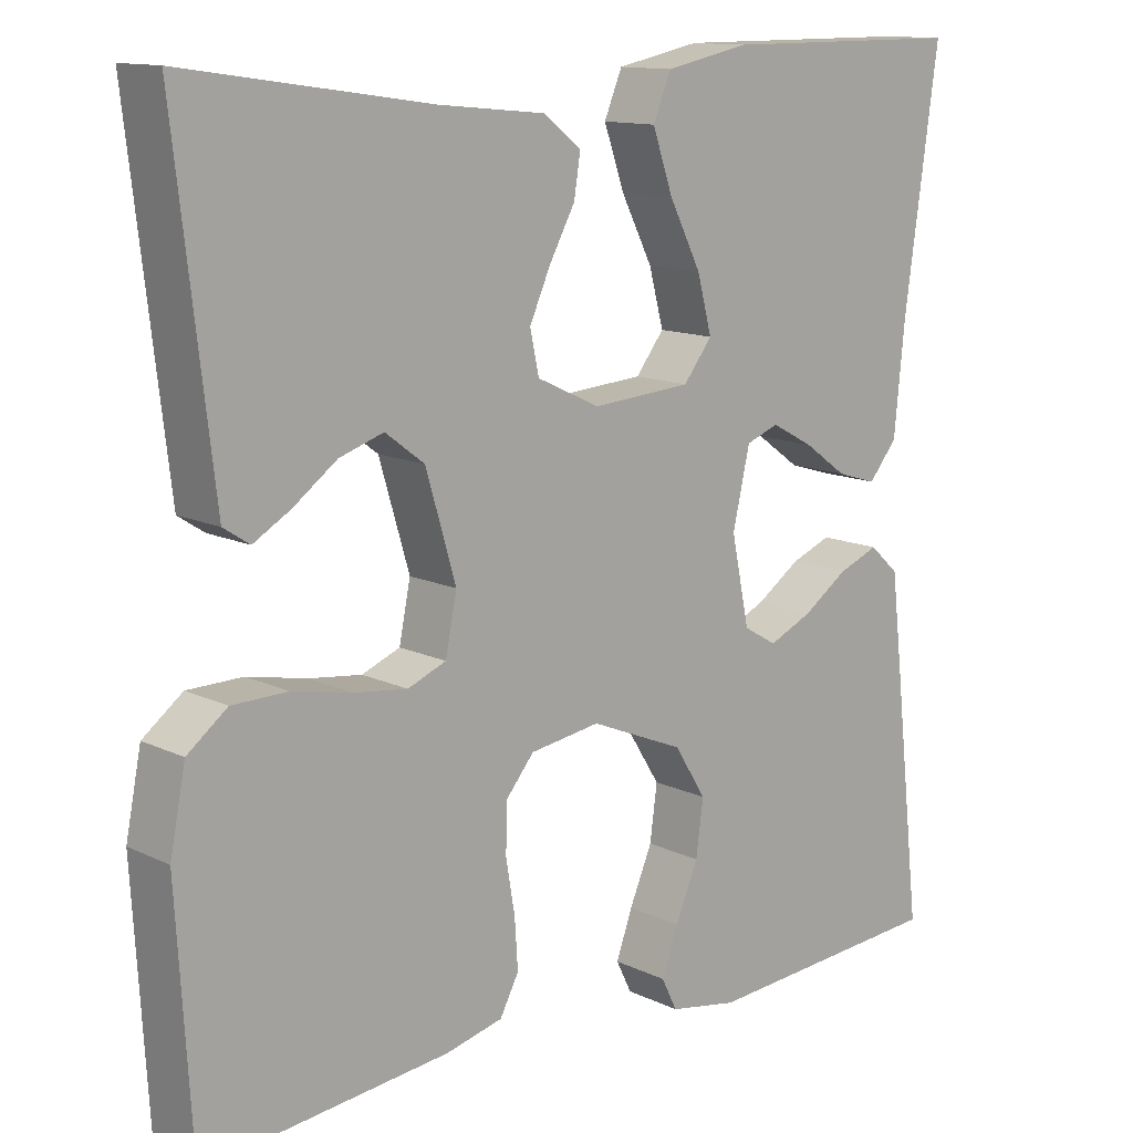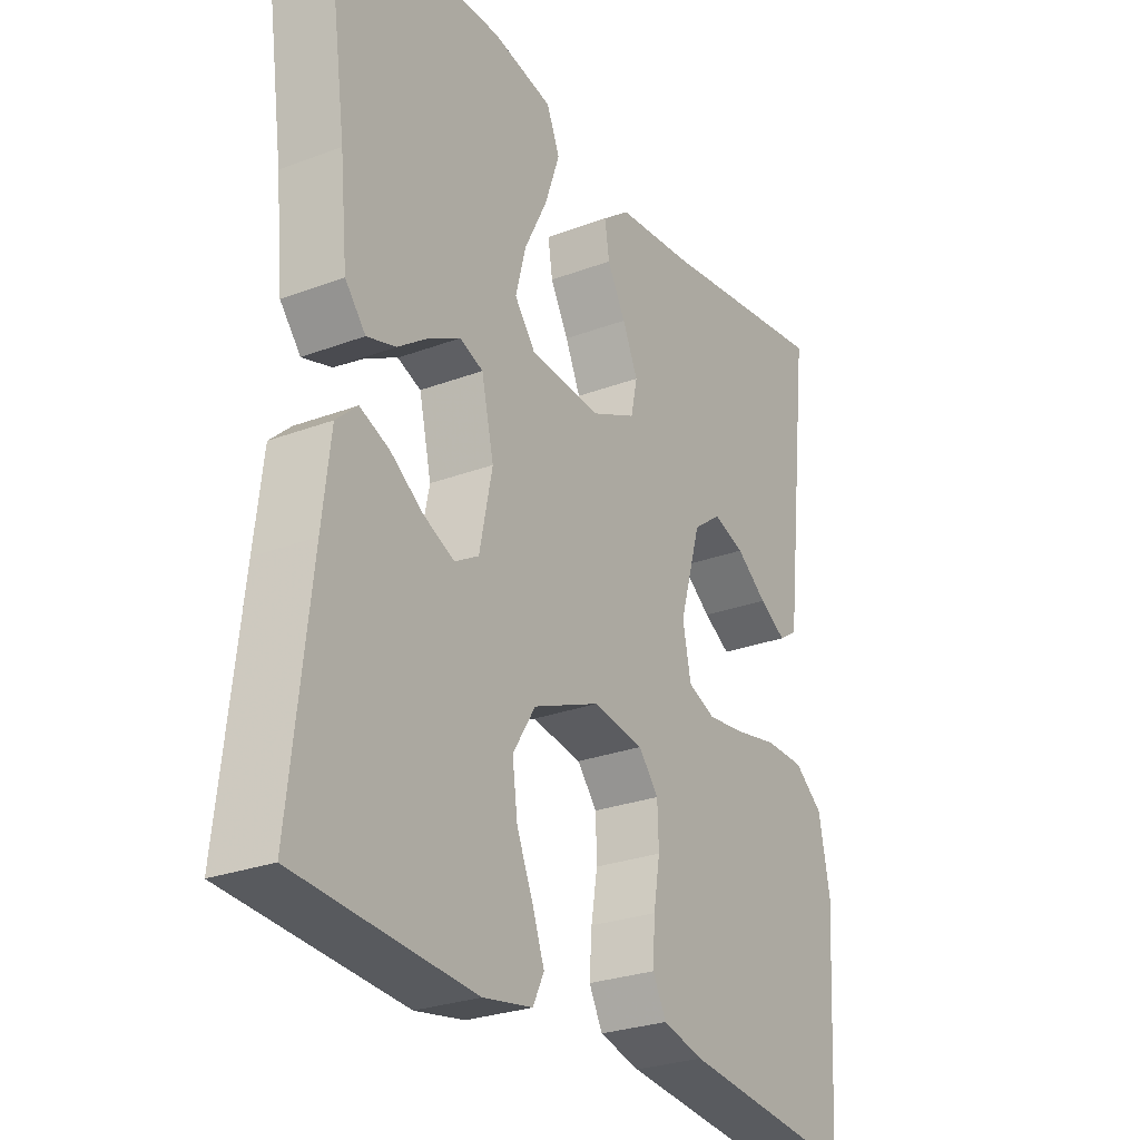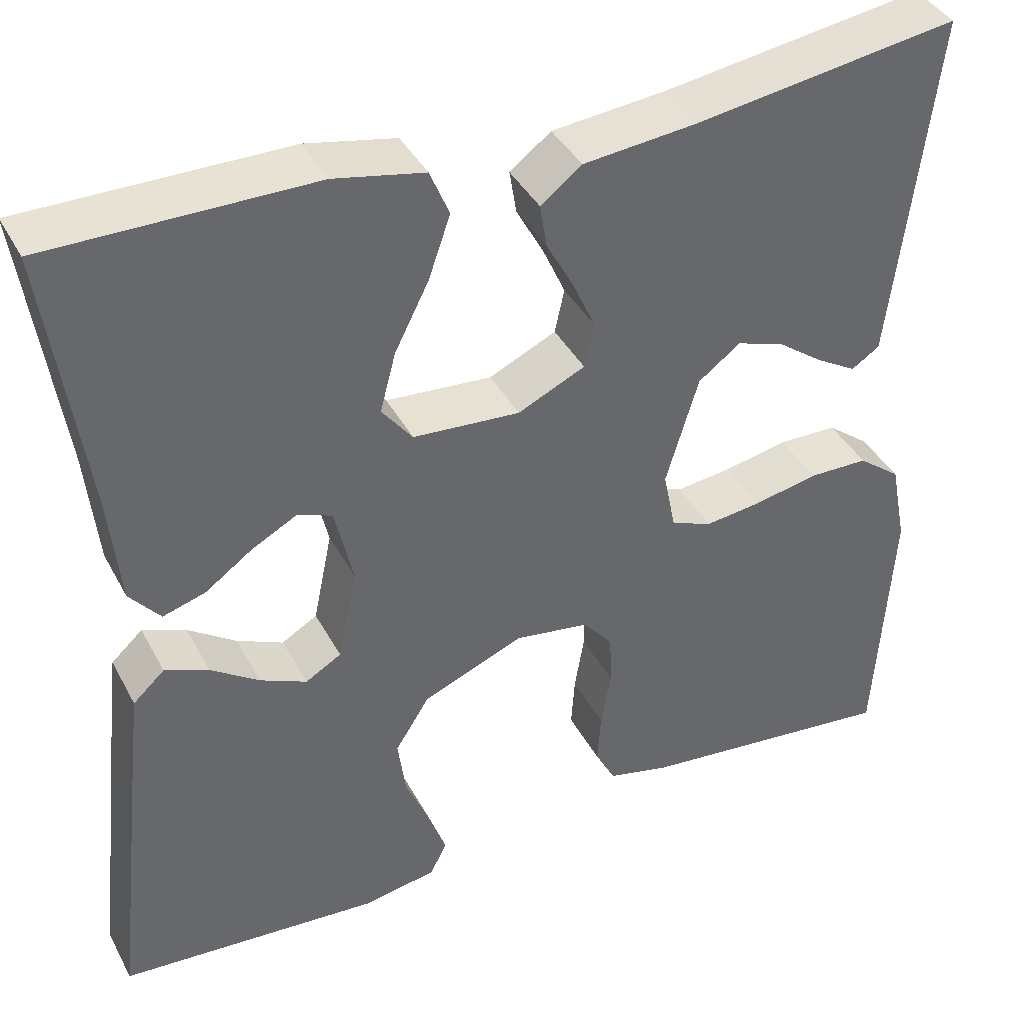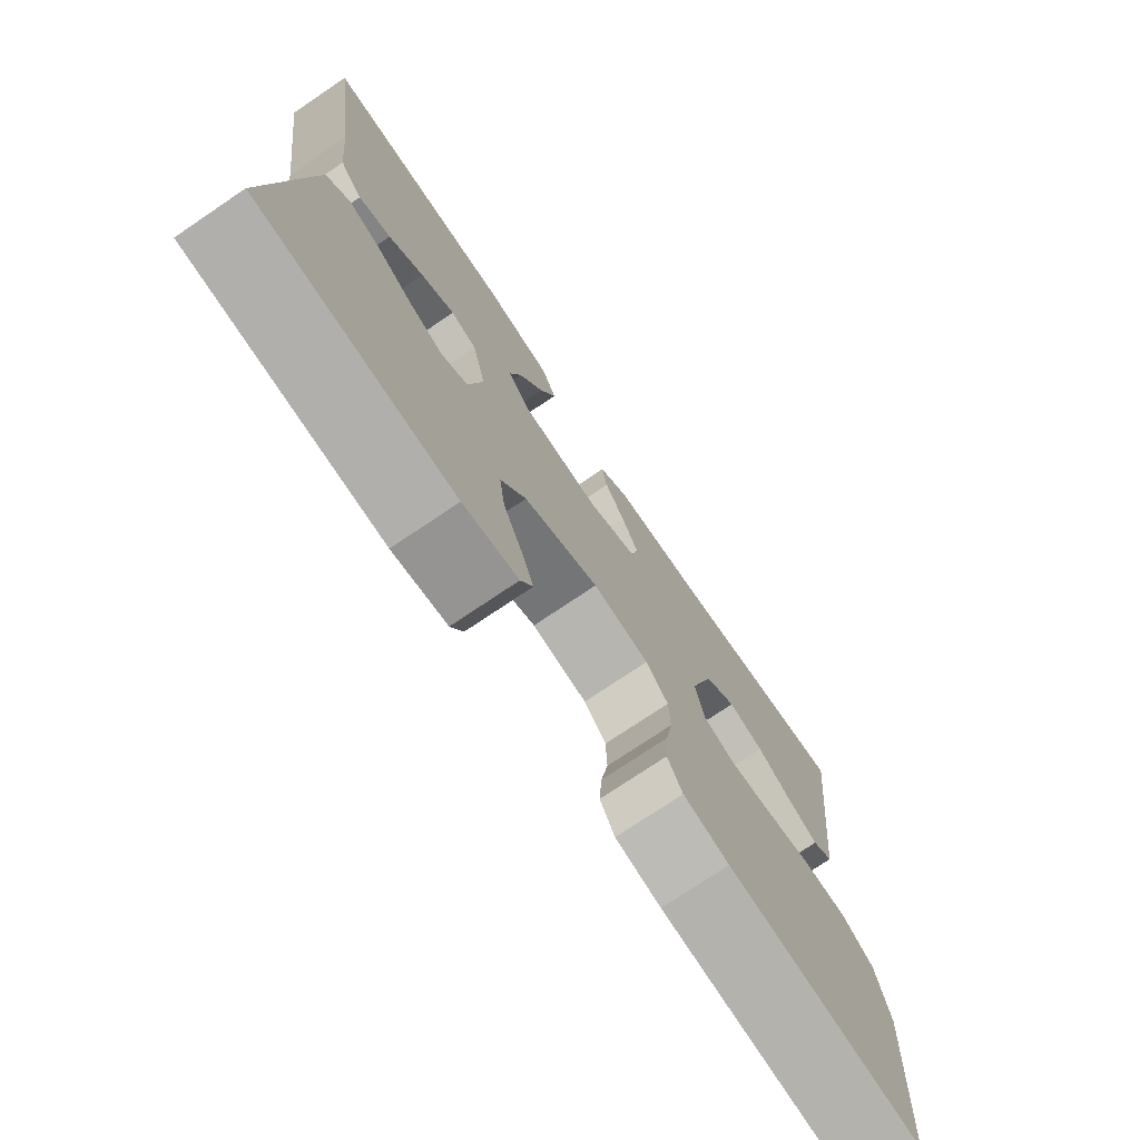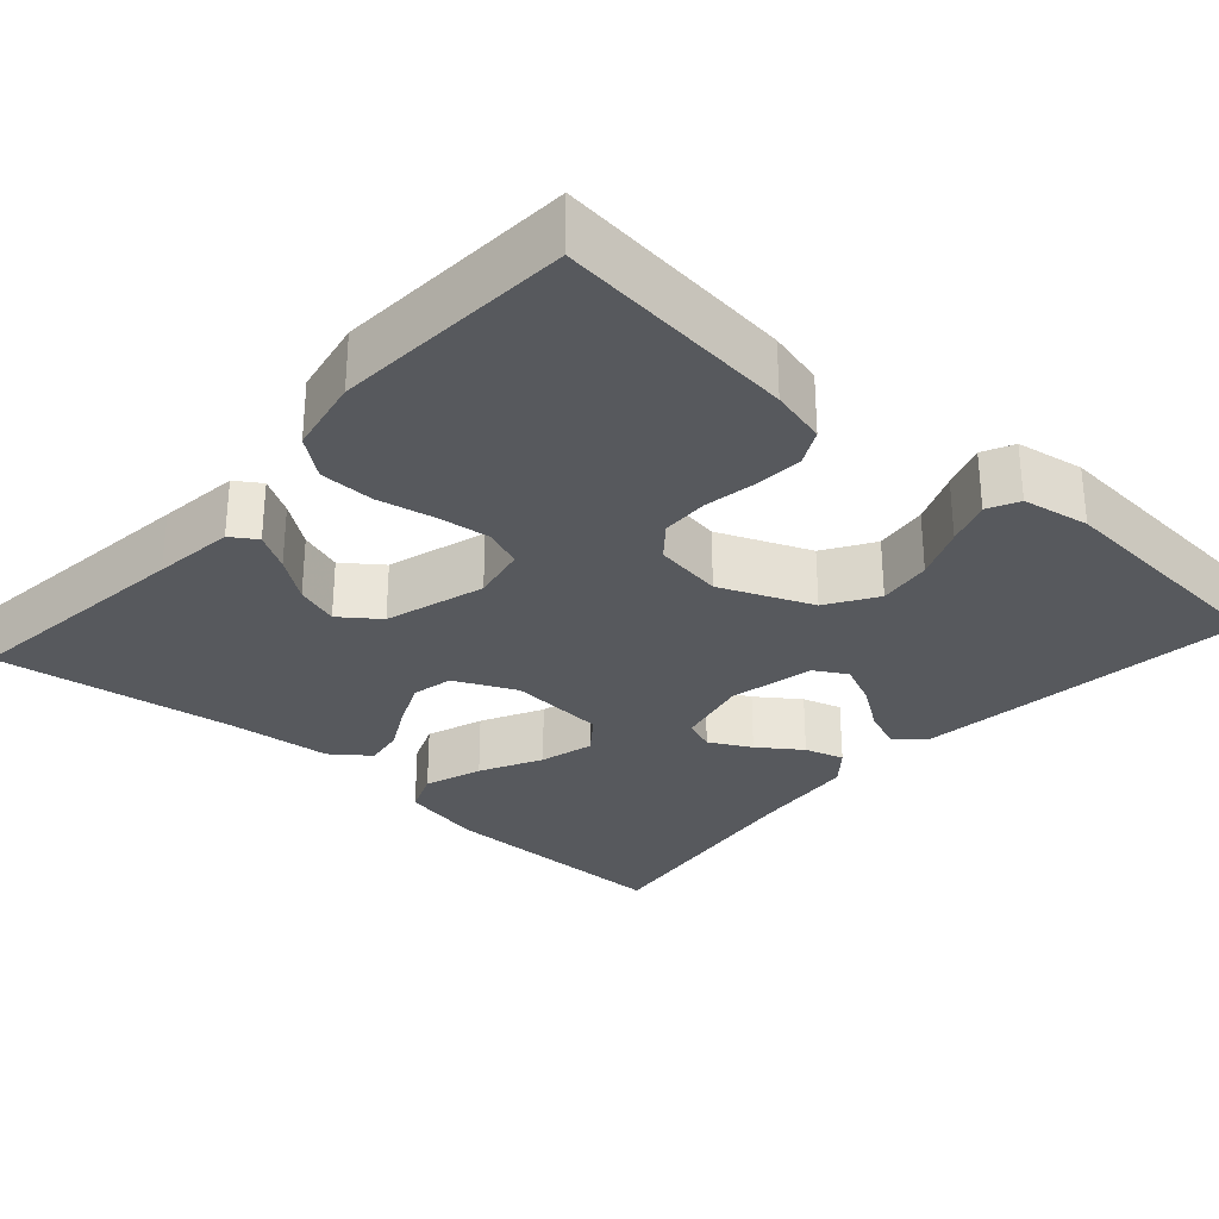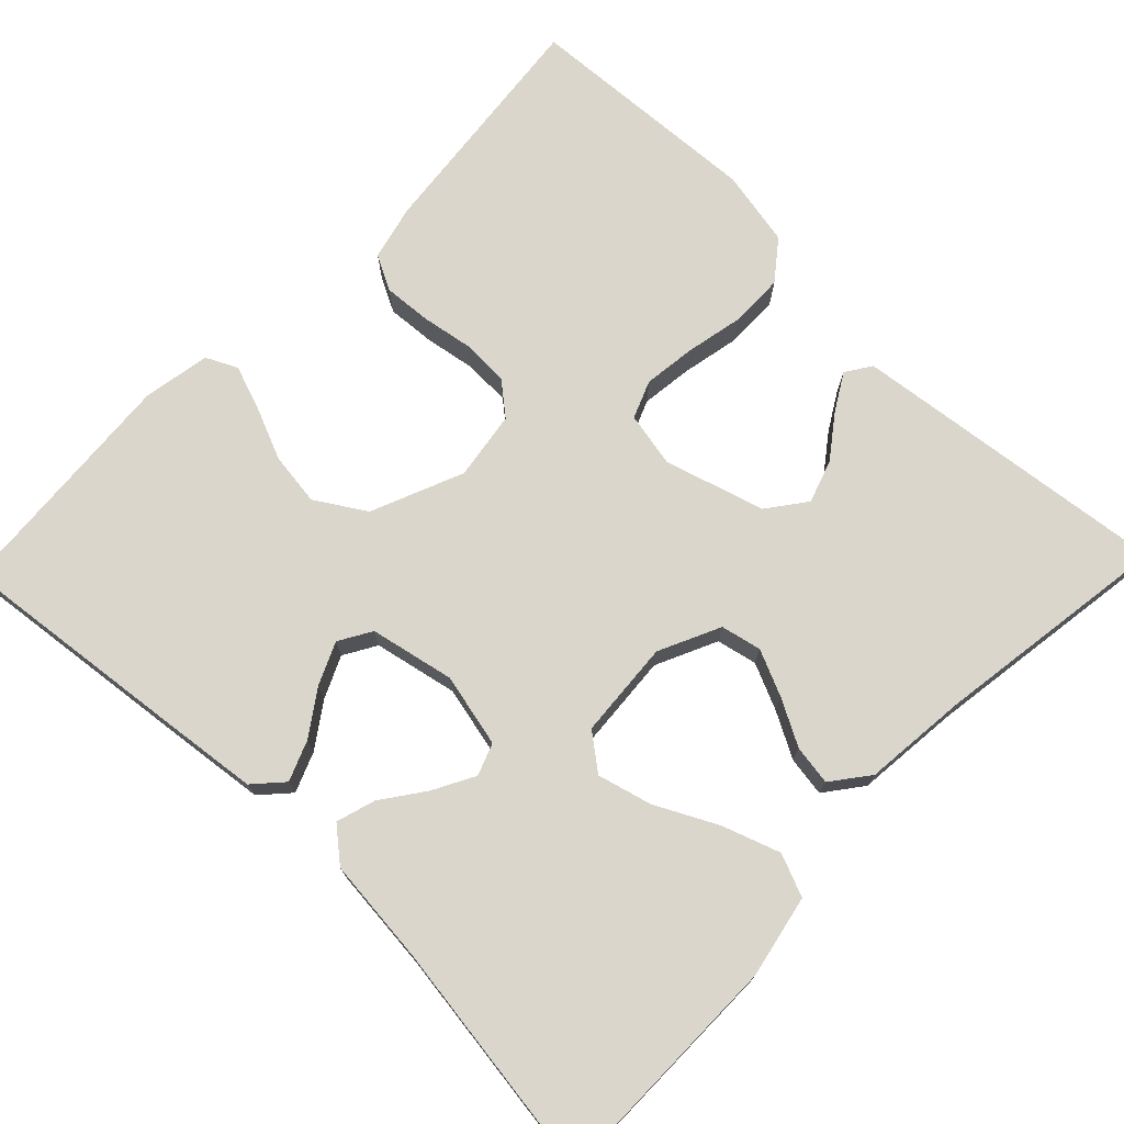
<metadata>
{"format":"obj","ext":"obj","renderer":"f3d","projection":"perspective","resolution":1024,"background":"white","views":[{"elev":12.7,"azim":137.6,"up":"+Z"},{"elev":-27.2,"azim":-59.8,"up":"+Z"},{"elev":39.8,"azim":-25.8,"up":"+Z"},{"elev":-75.1,"azim":-56.0,"up":"+Z"},{"elev":-29.7,"azim":138.1,"up":"+Y"},{"elev":73.7,"azim":-46.0,"up":"+Y"}]}
</metadata>
<code>
v -0.5 0.07 0.5
v -0.2 0.07 0.5
v -0.097 0.07 0.479
v -0.075 0.07 0.426
v -0.1 0.07 0.354
v -0.139 0.07 0.277
v -0.157 0.07 0.209
v -0.122 0.07 0.164
v 0 0.07 0.155
v 0.077 0.07 0.191
v 0.088 0.07 0.242
v 0.062 0.07 0.3
v 0.031 0.07 0.357
v 0.023 0.07 0.407
v 0.07 0.07 0.443
v 0.2 0.07 0.456
v 0.5 0.07 0.5
v 0.465 0.07 0.2
v 0.453 0.07 0.098
v 0.421 0.07 0.077
v 0.375 0.07 0.104
v 0.322 0.07 0.143
v 0.268 0.07 0.161
v 0.22 0.07 0.125
v 0.183 0.07 0
v 0.197 0.07 -0.069
v 0.244 0.07 -0.088
v 0.309 0.07 -0.08
v 0.382 0.07 -0.065
v 0.45 0.07 -0.066
v 0.499 0.07 -0.104
v 0.518 0.07 -0.2
v 0.5 0.07 -0.5
v 0.2 0.07 -0.468
v 0.13 0.07 -0.451
v 0.107 0.07 -0.407
v 0.111 0.07 -0.347
v 0.122 0.07 -0.282
v 0.12 0.07 -0.223
v 0.086 0.07 -0.182
v 0 0.07 -0.169
v -0.115 0.07 -0.217
v -0.154 0.07 -0.279
v -0.145 0.07 -0.346
v -0.117 0.07 -0.412
v -0.097 0.07 -0.468
v -0.116 0.07 -0.507
v -0.2 0.07 -0.522
v -0.5 0.07 -0.5
v -0.466 0.07 -0.2
v -0.452 0.07 -0.081
v -0.416 0.07 -0.048
v -0.366 0.07 -0.068
v -0.311 0.07 -0.106
v -0.258 0.07 -0.13
v -0.217 0.07 -0.106
v -0.195 0.07 0
v -0.216 0.07 0.092
v -0.256 0.07 0.107
v -0.308 0.07 0.079
v -0.361 0.07 0.041
v -0.41 0.07 0.026
v -0.445 0.07 0.068
v -0.458 0.07 0.2
v -0.5 0 0.5
v -0.2 0 0.5
v -0.097 0 0.479
v -0.075 0 0.426
v -0.1 0 0.354
v -0.139 0 0.277
v -0.157 0 0.209
v -0.122 0 0.164
v 0 0 0.155
v 0.077 0 0.191
v 0.088 0 0.242
v 0.062 0 0.3
v 0.031 0 0.357
v 0.023 0 0.407
v 0.07 0 0.443
v 0.2 0 0.456
v 0.5 0 0.5
v 0.465 0 0.2
v 0.453 0 0.098
v 0.421 0 0.077
v 0.375 0 0.104
v 0.322 0 0.143
v 0.268 0 0.161
v 0.22 0 0.125
v 0.183 0 0
v 0.197 0 -0.069
v 0.244 0 -0.088
v 0.309 0 -0.08
v 0.382 0 -0.065
v 0.45 0 -0.066
v 0.499 0 -0.104
v 0.518 0 -0.2
v 0.5 0 -0.5
v 0.2 0 -0.468
v 0.13 0 -0.451
v 0.107 0 -0.407
v 0.111 0 -0.347
v 0.122 0 -0.282
v 0.12 0 -0.223
v 0.086 0 -0.182
v 0 0 -0.169
v -0.115 0 -0.217
v -0.154 0 -0.279
v -0.145 0 -0.346
v -0.117 0 -0.412
v -0.097 0 -0.468
v -0.116 0 -0.507
v -0.2 0 -0.522
v -0.5 0 -0.5
v -0.466 0 -0.2
v -0.452 0 -0.081
v -0.416 0 -0.048
v -0.366 0 -0.068
v -0.311 0 -0.106
v -0.258 0 -0.13
v -0.217 0 -0.106
v -0.195 0 0
v -0.216 0 0.092
v -0.256 0 0.107
v -0.308 0 0.079
v -0.361 0 0.041
v -0.41 0 0.026
v -0.445 0 0.068
v -0.458 0 0.2
f 61 62 63 64
f 60 61 64 1
f 59 60 1 2
f 58 59 2 3
f 51 52 53 54
f 51 54 55
f 50 51 55
f 49 50 55
f 48 49 55 56
f 44 45 46 47
f 44 47 48 56
f 35 36 37 38
f 35 38 39
f 34 35 39
f 33 34 39
f 32 33 39 40
f 28 29 30 31
f 27 28 31 32
f 26 27 32 40
f 19 20 21 22
f 17 18 19 22
f 16 17 22 23
f 15 16 23 24
f 12 13 14 15
f 11 12 15 24
f 3 4 5 6
f 3 6 7
f 58 3 7
f 57 58 7 8
f 43 44 56 57
f 42 43 57 8
f 41 42 8 9
f 25 26 40 41
f 25 41 9 10
f 10 11 24 25
f 128 127 126 125
f 65 128 125 124
f 66 65 124 123
f 67 66 123 122
f 118 117 116 115
f 119 118 115
f 119 115 114
f 119 114 113
f 120 119 113 112
f 111 110 109 108
f 120 112 111 108
f 102 101 100 99
f 103 102 99
f 103 99 98
f 103 98 97
f 104 103 97 96
f 95 94 93 92
f 96 95 92 91
f 104 96 91 90
f 86 85 84 83
f 86 83 82 81
f 87 86 81 80
f 88 87 80 79
f 79 78 77 76
f 88 79 76 75
f 70 69 68 67
f 71 70 67
f 71 67 122
f 72 71 122 121
f 121 120 108 107
f 72 121 107 106
f 73 72 106 105
f 105 104 90 89
f 74 73 105 89
f 89 88 75 74
f 1 65 66 2
f 2 66 67 3
f 3 67 68 4
f 4 68 69 5
f 5 69 70 6
f 6 70 71 7
f 7 71 72 8
f 8 72 73 9
f 9 73 74 10
f 10 74 75 11
f 11 75 76 12
f 12 76 77 13
f 13 77 78 14
f 14 78 79 15
f 15 79 80 16
f 16 80 81 17
f 17 81 82 18
f 18 82 83 19
f 19 83 84 20
f 20 84 85 21
f 21 85 86 22
f 22 86 87 23
f 23 87 88 24
f 24 88 89 25
f 25 89 90 26
f 26 90 91 27
f 27 91 92 28
f 28 92 93 29
f 29 93 94 30
f 30 94 95 31
f 31 95 96 32
f 32 96 97 33
f 33 97 98 34
f 34 98 99 35
f 35 99 100 36
f 36 100 101 37
f 37 101 102 38
f 38 102 103 39
f 39 103 104 40
f 40 104 105 41
f 41 105 106 42
f 42 106 107 43
f 43 107 108 44
f 44 108 109 45
f 45 109 110 46
f 46 110 111 47
f 47 111 112 48
f 48 112 113 49
f 49 113 114 50
f 50 114 115 51
f 51 115 116 52
f 52 116 117 53
f 53 117 118 54
f 54 118 119 55
f 55 119 120 56
f 56 120 121 57
f 57 121 122 58
f 58 122 123 59
f 59 123 124 60
f 60 124 125 61
f 61 125 126 62
f 62 126 127 63
f 63 127 128 64
f 64 128 65 1

</code>
